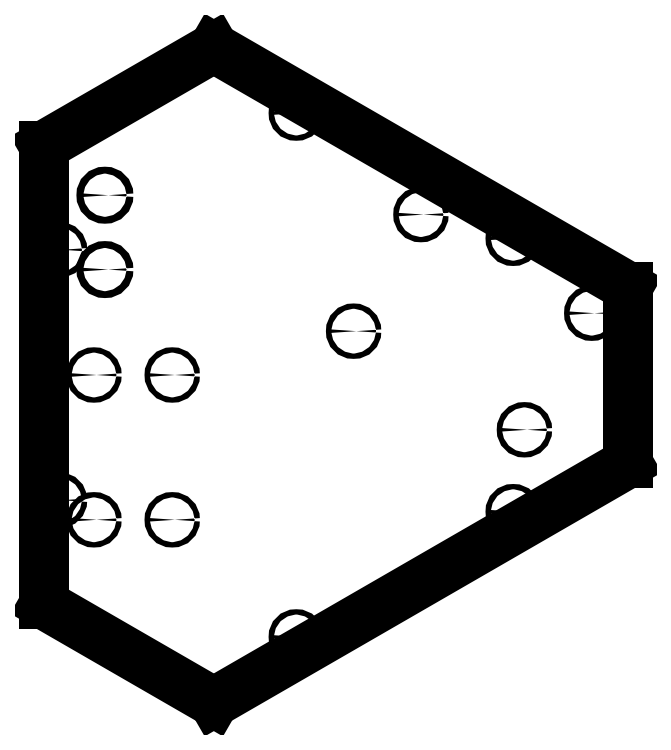
<metadata>
{"format":"dxf","ext":"dxf","renderer":"ezdxf+matplotlib","layout":"modelspace","background":"white","min_lineweight":24,"dpi":150}
</metadata>
<code>
0
SECTION
2
ENTITIES
0
INSERT
2
POCKET264
8
0
10
0
20
0
30
0
0
ENDSEC
0
EOF

</code>
